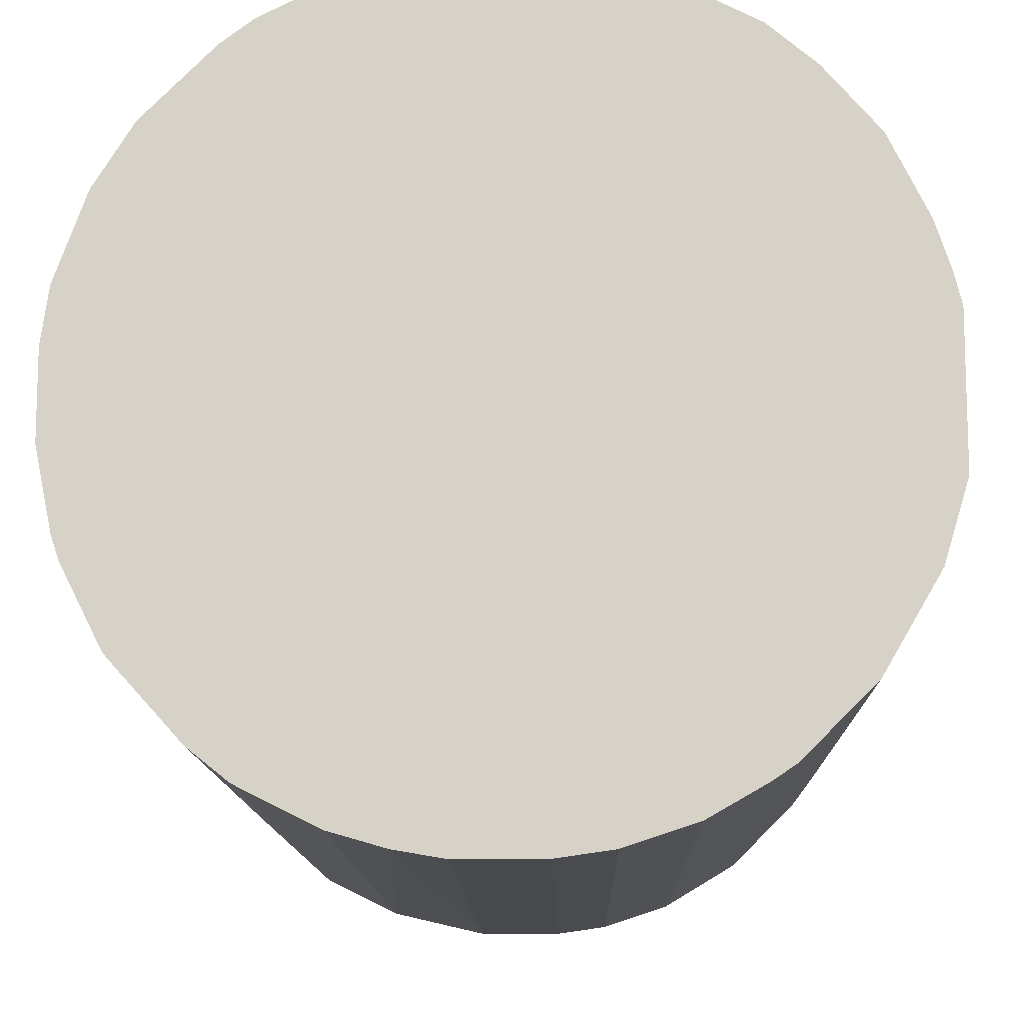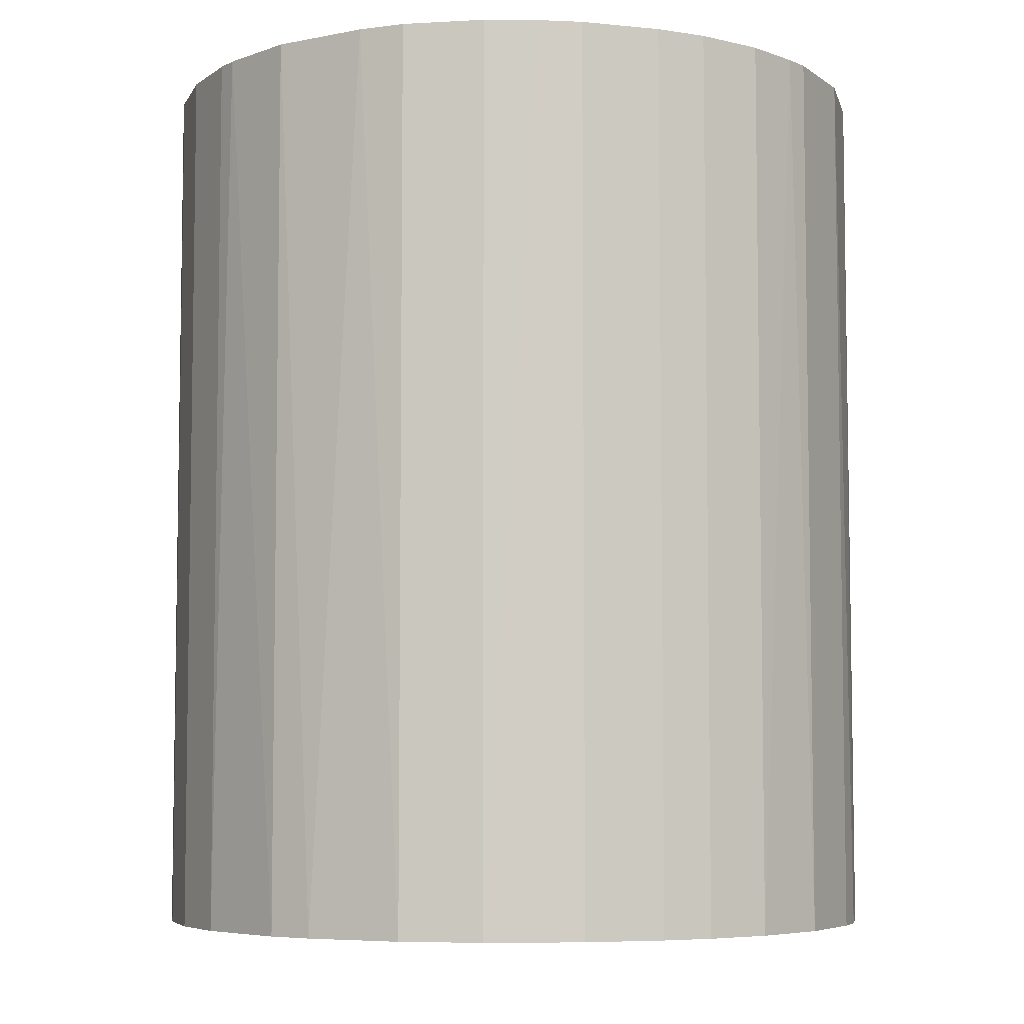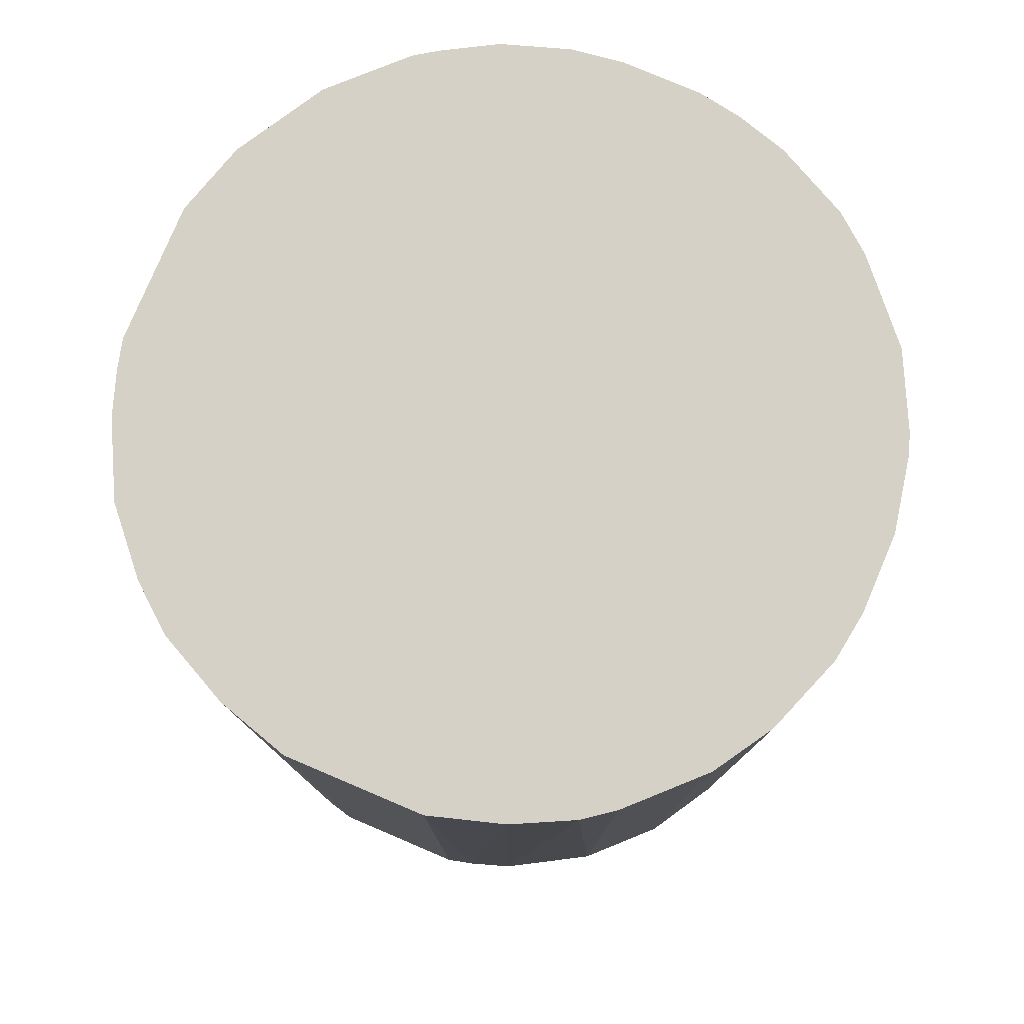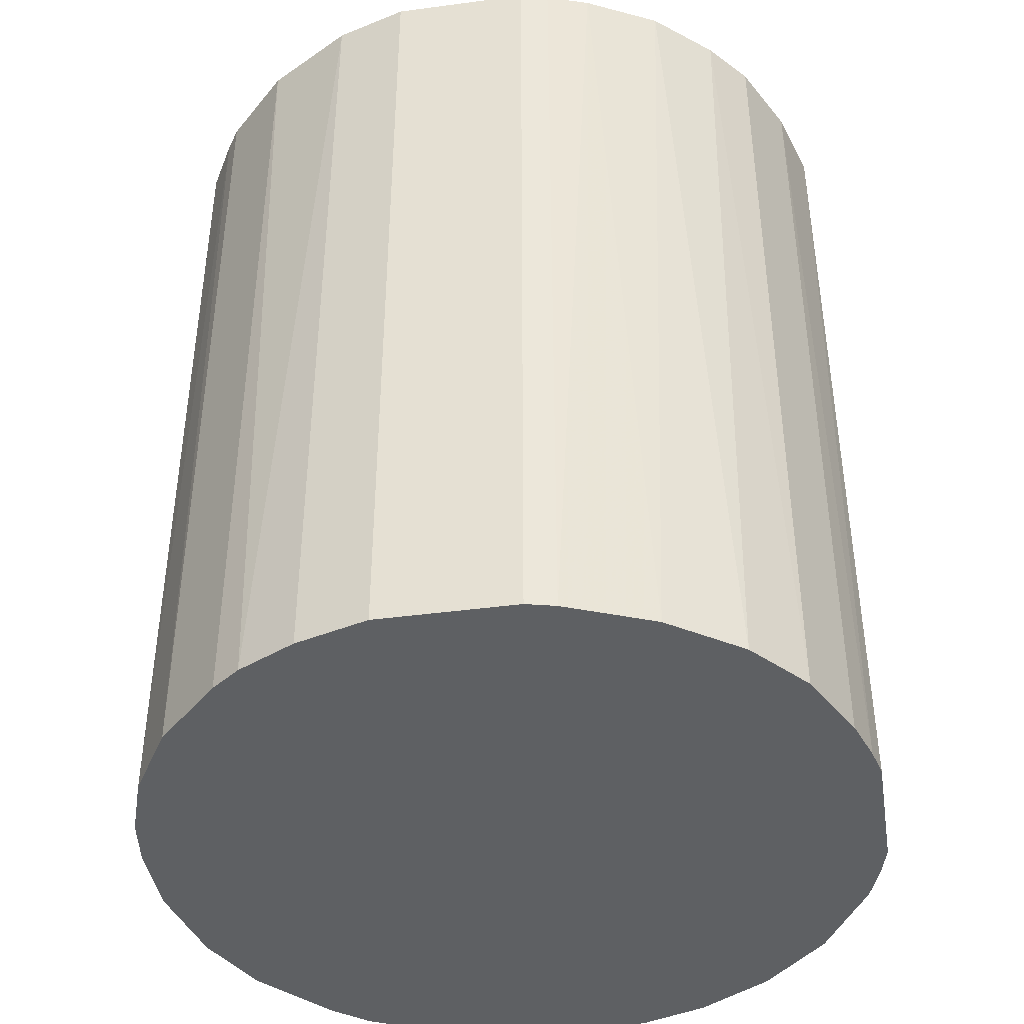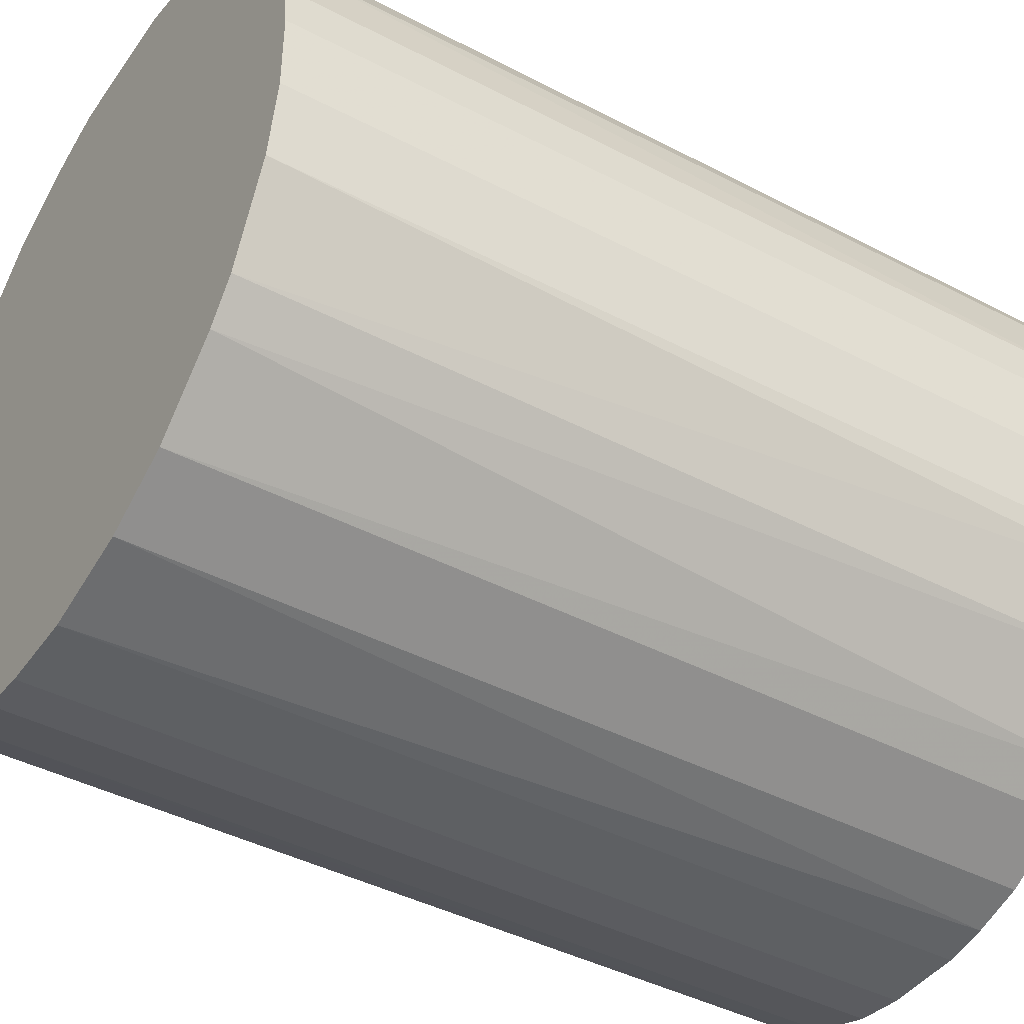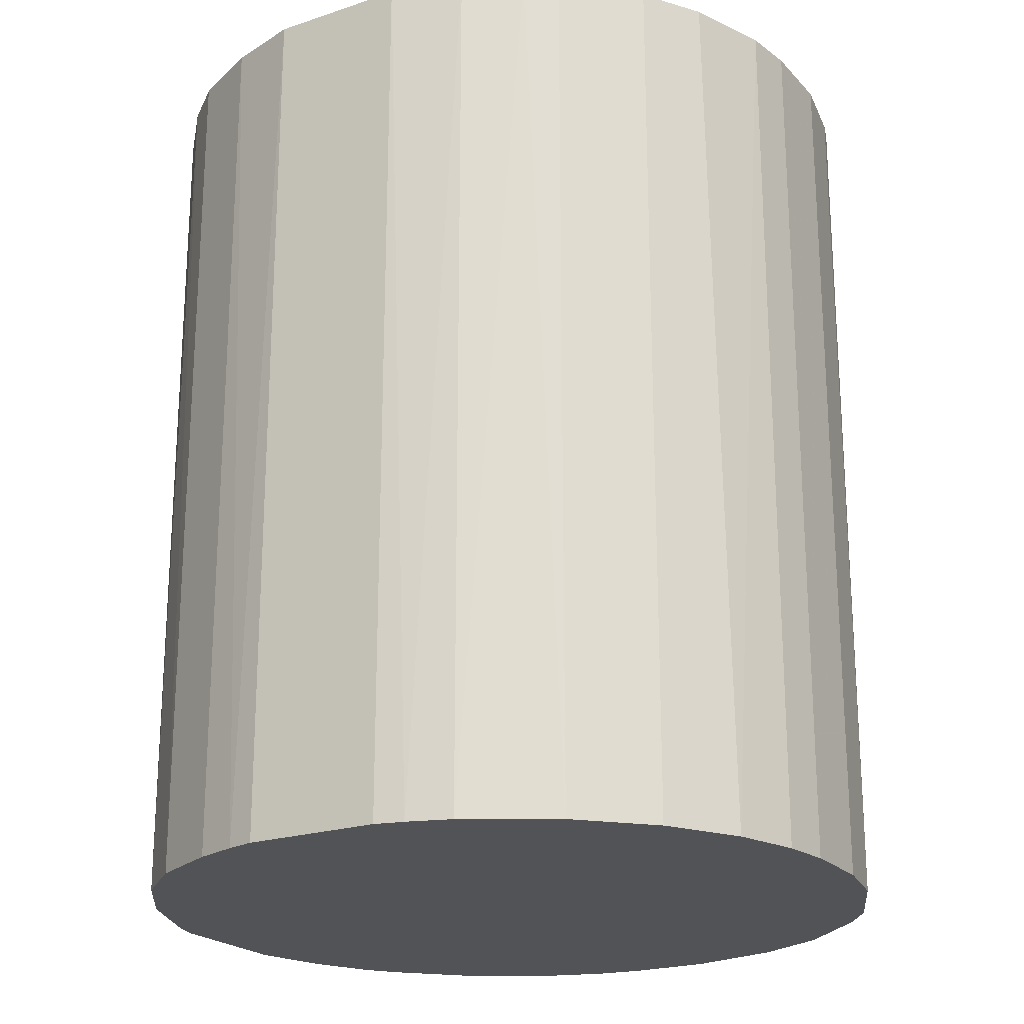
<metadata>
{"format":"obj","ext":"obj","renderer":"f3d","projection":"perspective","resolution":1024,"background":"white","views":[{"elev":-12.2,"azim":1.2,"up":"+Y"},{"elev":-6.0,"azim":-17.0,"up":"+Z"},{"elev":79.1,"azim":-157.0,"up":"+Z"},{"elev":-42.2,"azim":99.1,"up":"+Z"},{"elev":-42.3,"azim":-122.1,"up":"+Y"},{"elev":-21.9,"azim":-149.6,"up":"+Z"}]}
</metadata>
<code>
o convex_0
v -0.02518 -0.008107 -0.03181
v 0.02602 0.004814 0.03181
v 0.0255 0.006885 0.03181
v -0.02518 -0.008107 0.03181
v -0.007075 0.0255 -0.03181
v 0.0162 -0.02103 -0.03181
v -0.002938 -0.02621 0.03181
v -0.01431 0.0224 0.03181
v 0.0193 0.01826 -0.03181
v 0.009989 0.02447 0.03181
v -0.009662 -0.02465 -0.03181
v -0.02414 0.01102 -0.03181
v 0.02085 -0.01638 0.03181
v 0.02602 -0.005004 -0.03181
v -0.02569 0.006369 0.03181
v -0.01742 -0.02 0.03181
v 0.006885 0.0255 -0.03181
v 0.006369 -0.02569 0.03181
v 0.002748 -0.02621 -0.03181
v -0.005004 0.02602 0.03181
v 0.0255 0.006885 -0.03181
v 0.02188 0.01516 0.03181
v -0.02001 -0.01742 -0.03181
v -0.01639 0.02085 -0.03181
v -0.02104 0.01619 0.03181
v 0.02602 -0.005004 0.03181
v -0.02621 0.002748 -0.03181
v 0.0224 -0.01431 -0.03181
v 0.01464 -0.02207 0.03181
v 0.01516 0.02188 0.03181
v 0.01102 -0.02414 -0.03181
v -0.02207 -0.01483 0.03181
v -0.009662 -0.02465 0.03181
v -0.02621 -0.002938 0.03181
v 0.01516 0.02188 -0.03181
v 0.004814 0.02602 0.03181
v -0.01483 -0.02207 -0.03181
v 0.02447 -0.01018 0.03181
v 0.004814 0.02602 -0.03181
v 0.02292 0.01309 -0.03181
v -0.02104 0.01619 -0.03181
v -0.002938 -0.02621 -0.03181
v -0.02363 0.01205 0.03181
v -0.01018 0.02447 -0.03181
v -0.02621 -0.002938 -0.03181
v -0.02207 -0.01483 -0.03181
v 0.02602 0.004814 -0.03181
v -0.005004 0.02602 -0.03181
v -0.01018 0.02447 0.03181
v 0.02447 0.009989 0.03181
v 0.02447 -0.01018 -0.03181
v 0.01102 -0.02414 0.03181
v -0.01483 -0.02207 0.03181
v 0.01826 0.01929 0.03181
v -0.02569 0.006369 -0.03181
v 0.006369 -0.02569 -0.03181
v 0.002748 -0.02621 0.03181
v -0.02621 0.002748 0.03181
v -0.02466 -0.009662 0.03181
v 0.009989 0.02447 -0.03181
v -0.006042 -0.02569 0.03181
v -0.01639 0.02085 0.03181
v 0.02085 -0.01638 -0.03181
v 0.0162 -0.02103 0.03181
f 13 29 64
f 2 3 4
f 1 5 6
f 2 4 7
f 4 3 8
f 6 5 9
f 8 3 10
f 1 6 11
f 5 1 12
f 2 7 13
f 6 9 14
f 4 8 15
f 7 4 16
f 9 5 17
f 13 7 18
f 11 6 19
f 8 10 20
f 3 2 21
f 14 9 21
f 10 3 22
f 1 11 23
f 5 12 24
f 15 8 25
f 2 13 26
f 14 2 26
f 12 1 27
f 6 14 28
f 13 18 29
f 10 22 30
f 19 6 31
f 6 29 31
f 16 4 32
f 23 16 32
f 7 16 33
f 1 4 34
f 4 15 34
f 9 17 35
f 10 30 35
f 10 17 36
f 20 10 36
f 23 11 37
f 16 23 37
f 11 33 37
f 26 13 38
f 14 26 38
f 13 28 38
f 17 5 39
f 36 17 39
f 20 36 39
f 21 9 40
f 9 22 40
f 24 12 41
f 25 24 41
f 11 19 42
f 19 7 42
f 12 15 43
f 15 25 43
f 41 12 43
f 25 41 43
f 5 24 44
f 24 8 44
f 27 1 45
f 1 34 45
f 34 27 45
f 1 23 46
f 23 32 46
f 2 14 47
f 21 2 47
f 14 21 47
f 5 20 48
f 39 5 48
f 20 39 48
f 20 5 49
f 8 20 49
f 5 44 49
f 44 8 49
f 3 21 50
f 22 3 50
f 21 40 50
f 40 22 50
f 28 14 51
f 14 38 51
f 38 28 51
f 29 18 52
f 18 31 52
f 31 29 52
f 33 16 53
f 16 37 53
f 37 33 53
f 22 9 54
f 30 22 54
f 9 35 54
f 35 30 54
f 15 12 55
f 12 27 55
f 27 15 55
f 18 19 56
f 19 31 56
f 31 18 56
f 18 7 57
f 7 19 57
f 19 18 57
f 15 27 58
f 34 15 58
f 27 34 58
f 4 1 59
f 32 4 59
f 1 46 59
f 46 32 59
f 17 10 60
f 35 17 60
f 10 35 60
f 7 33 61
f 33 11 61
f 42 7 61
f 11 42 61
f 8 24 62
f 24 25 62
f 25 8 62
f 13 6 63
f 6 28 63
f 28 13 63
f 6 13 64
f 29 6 64

</code>
